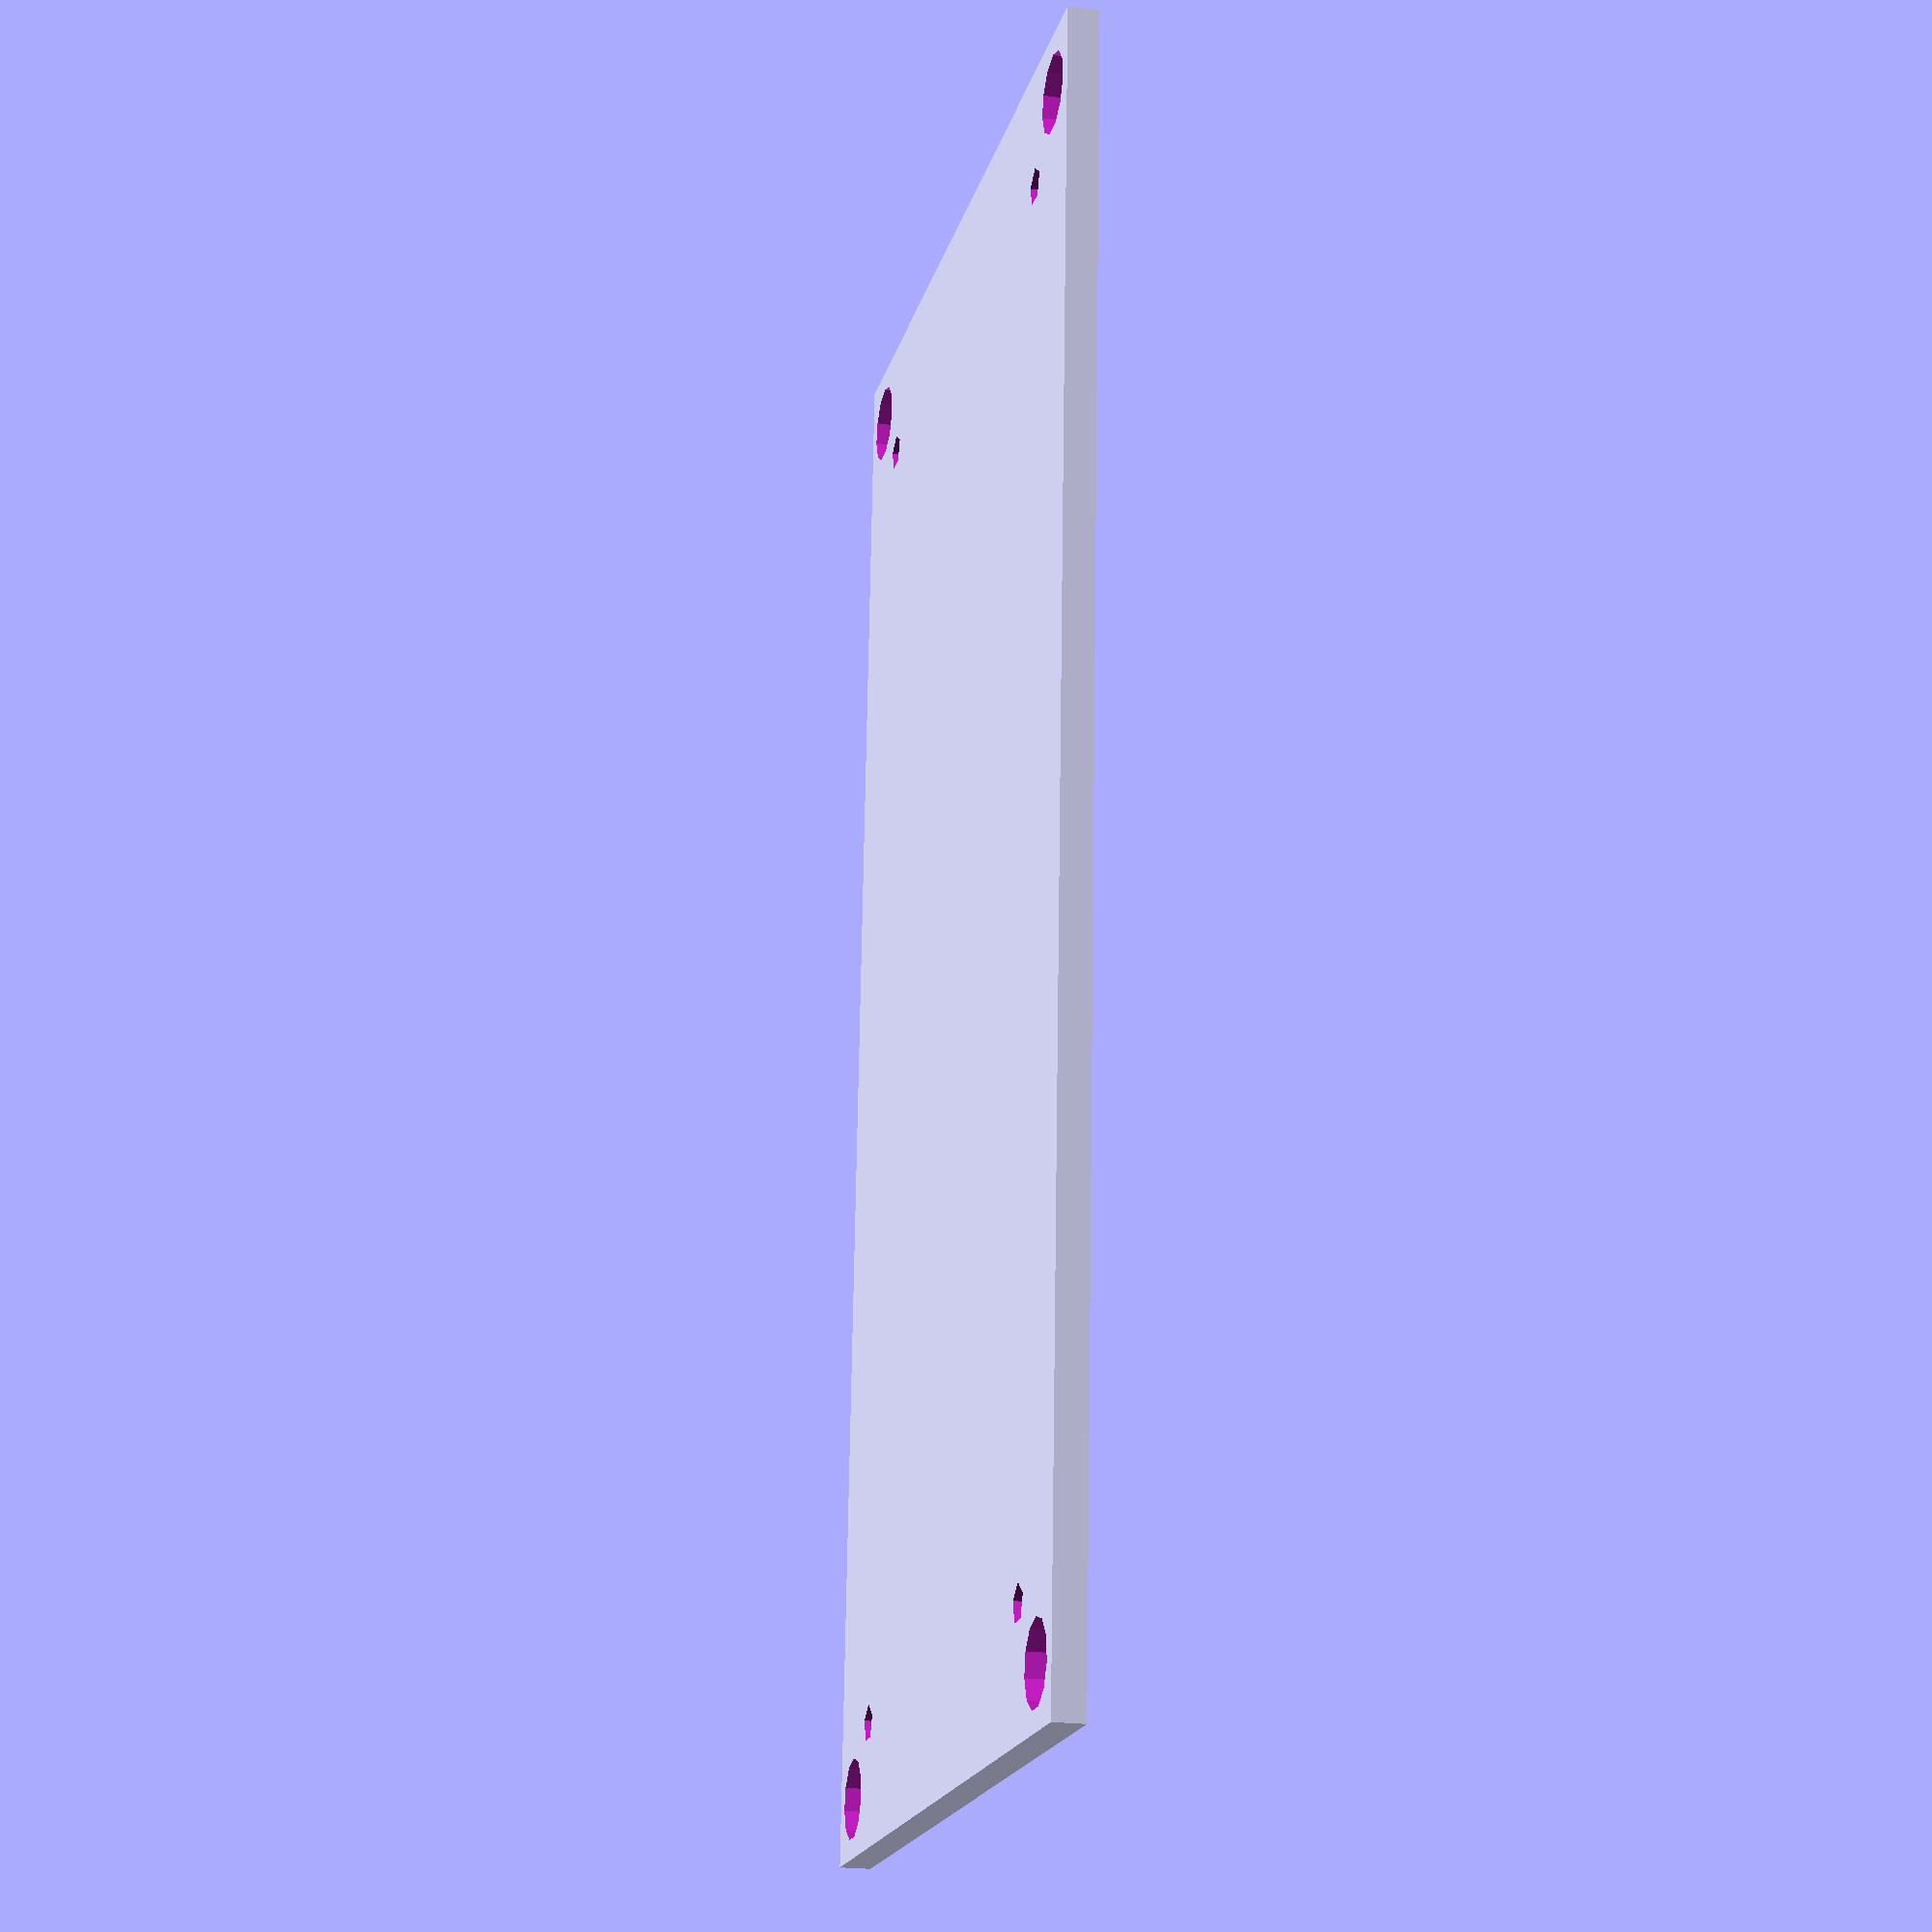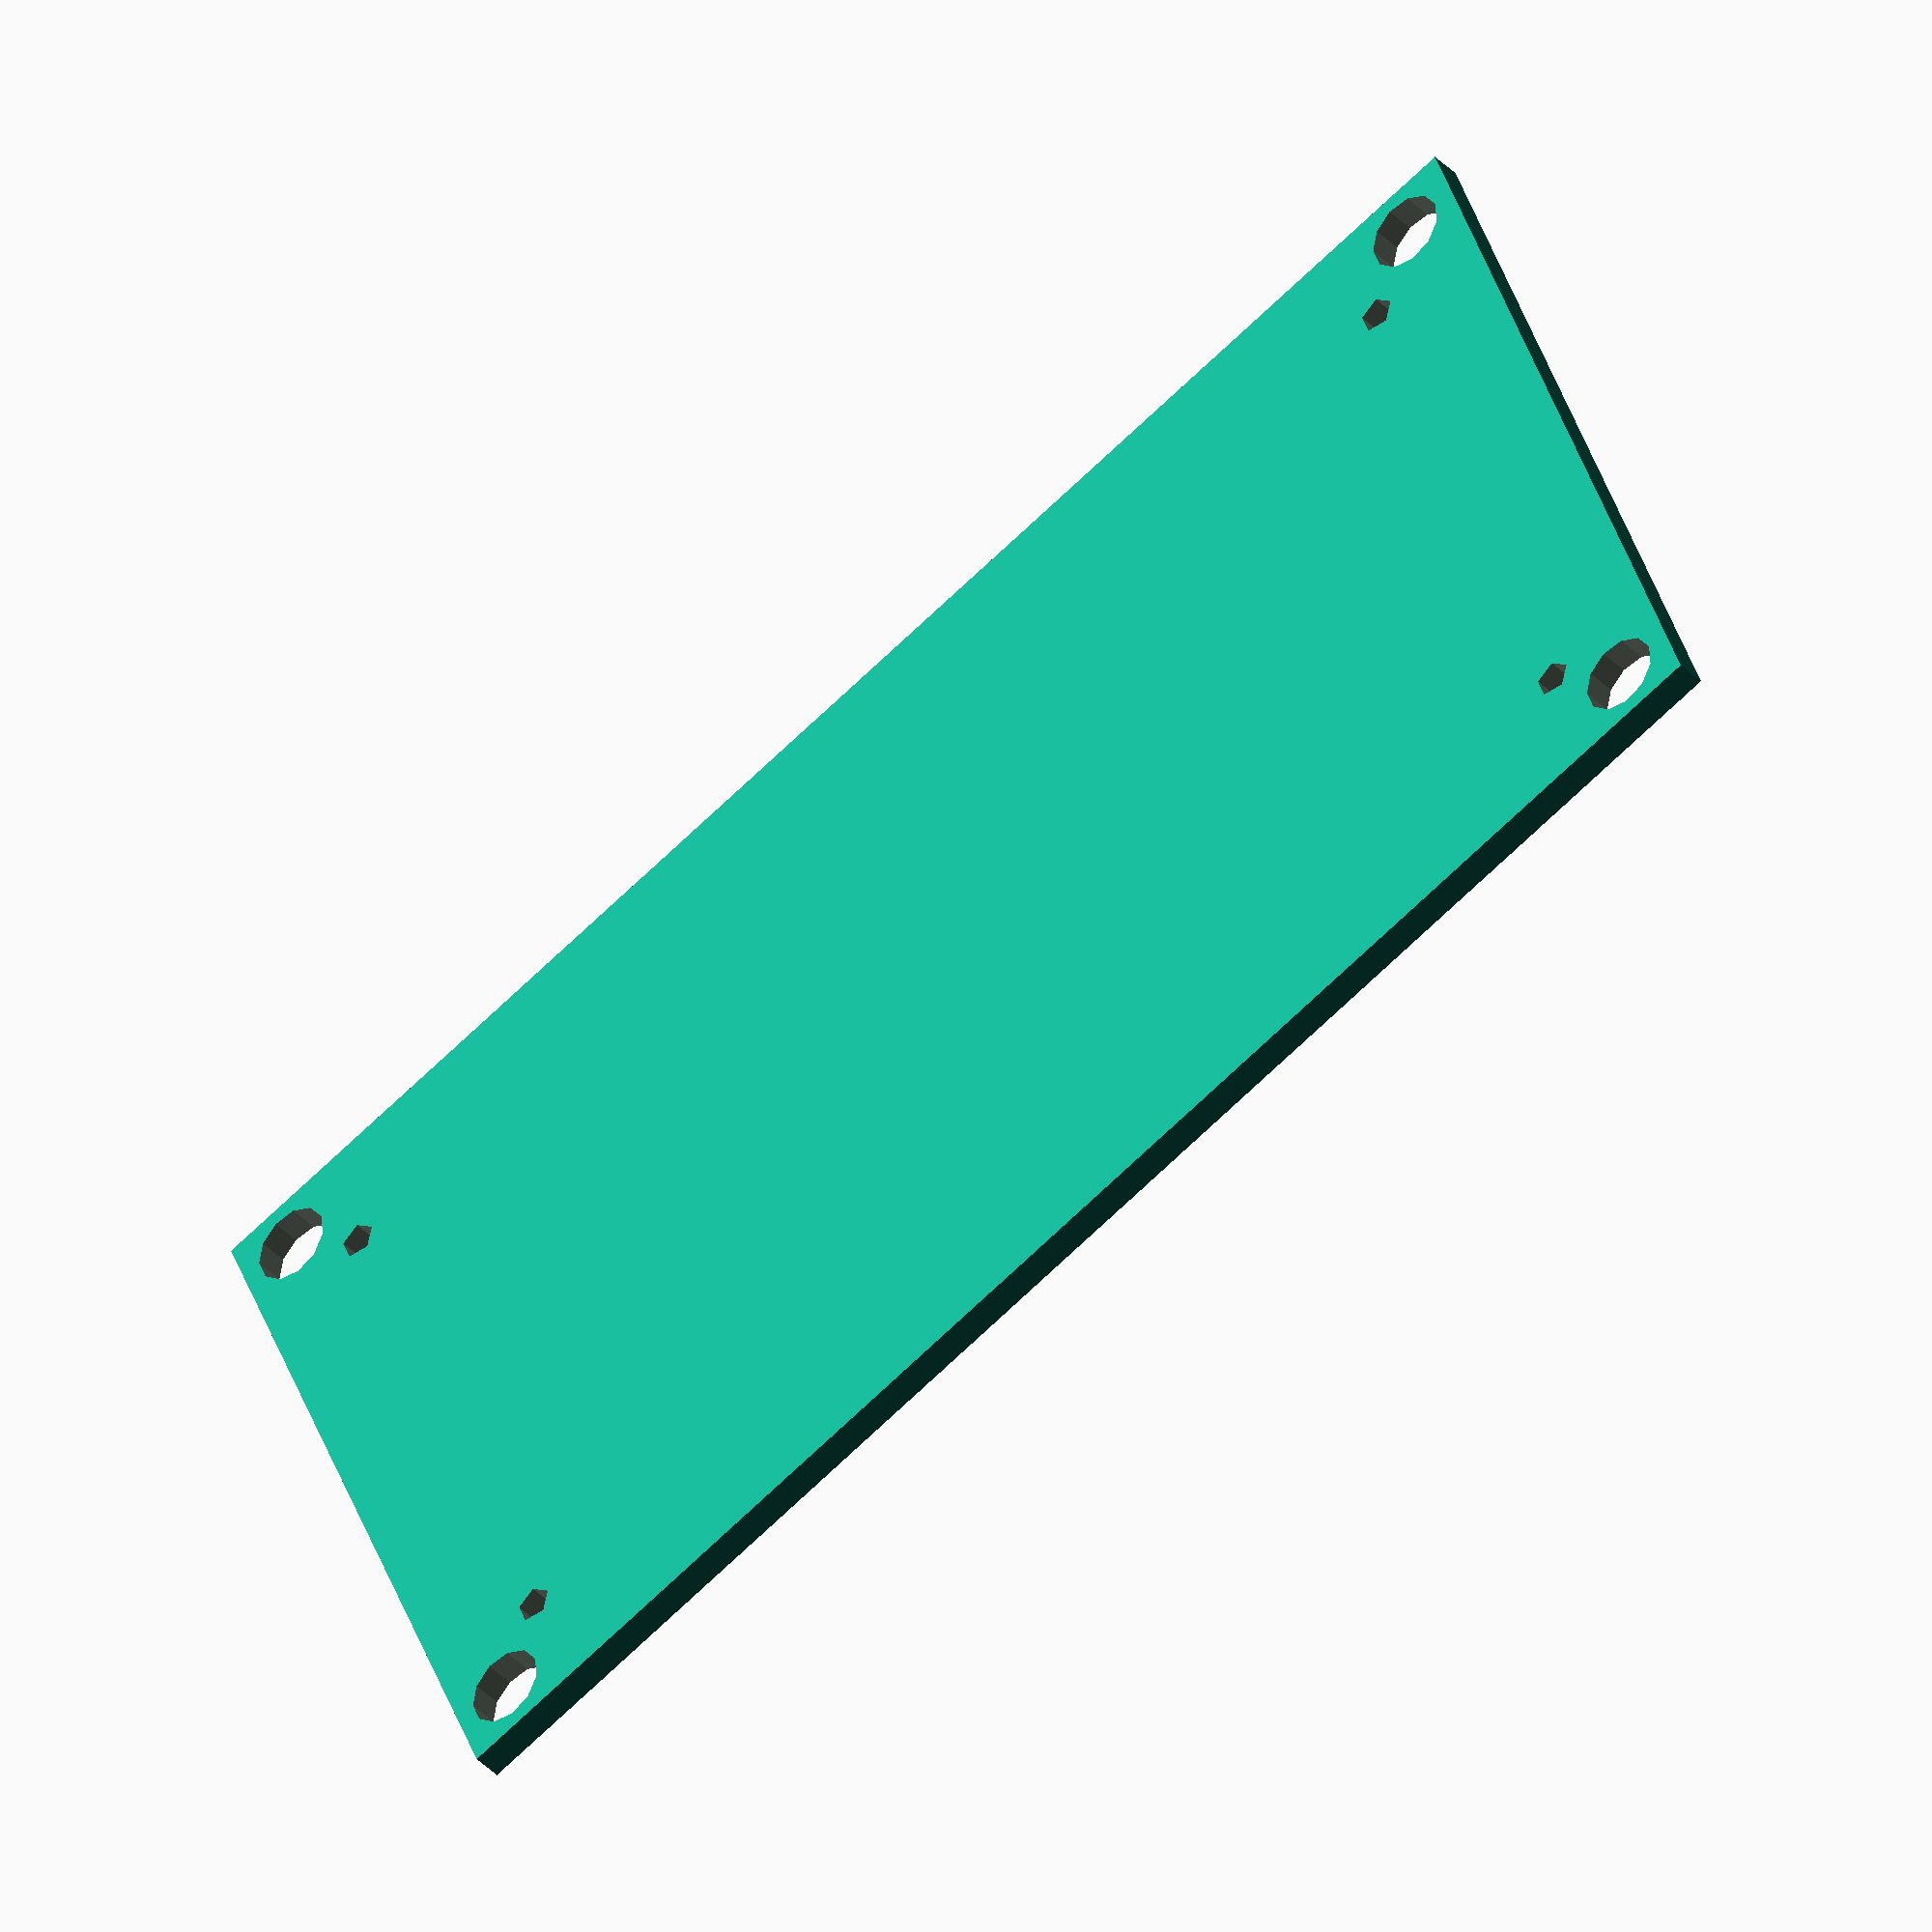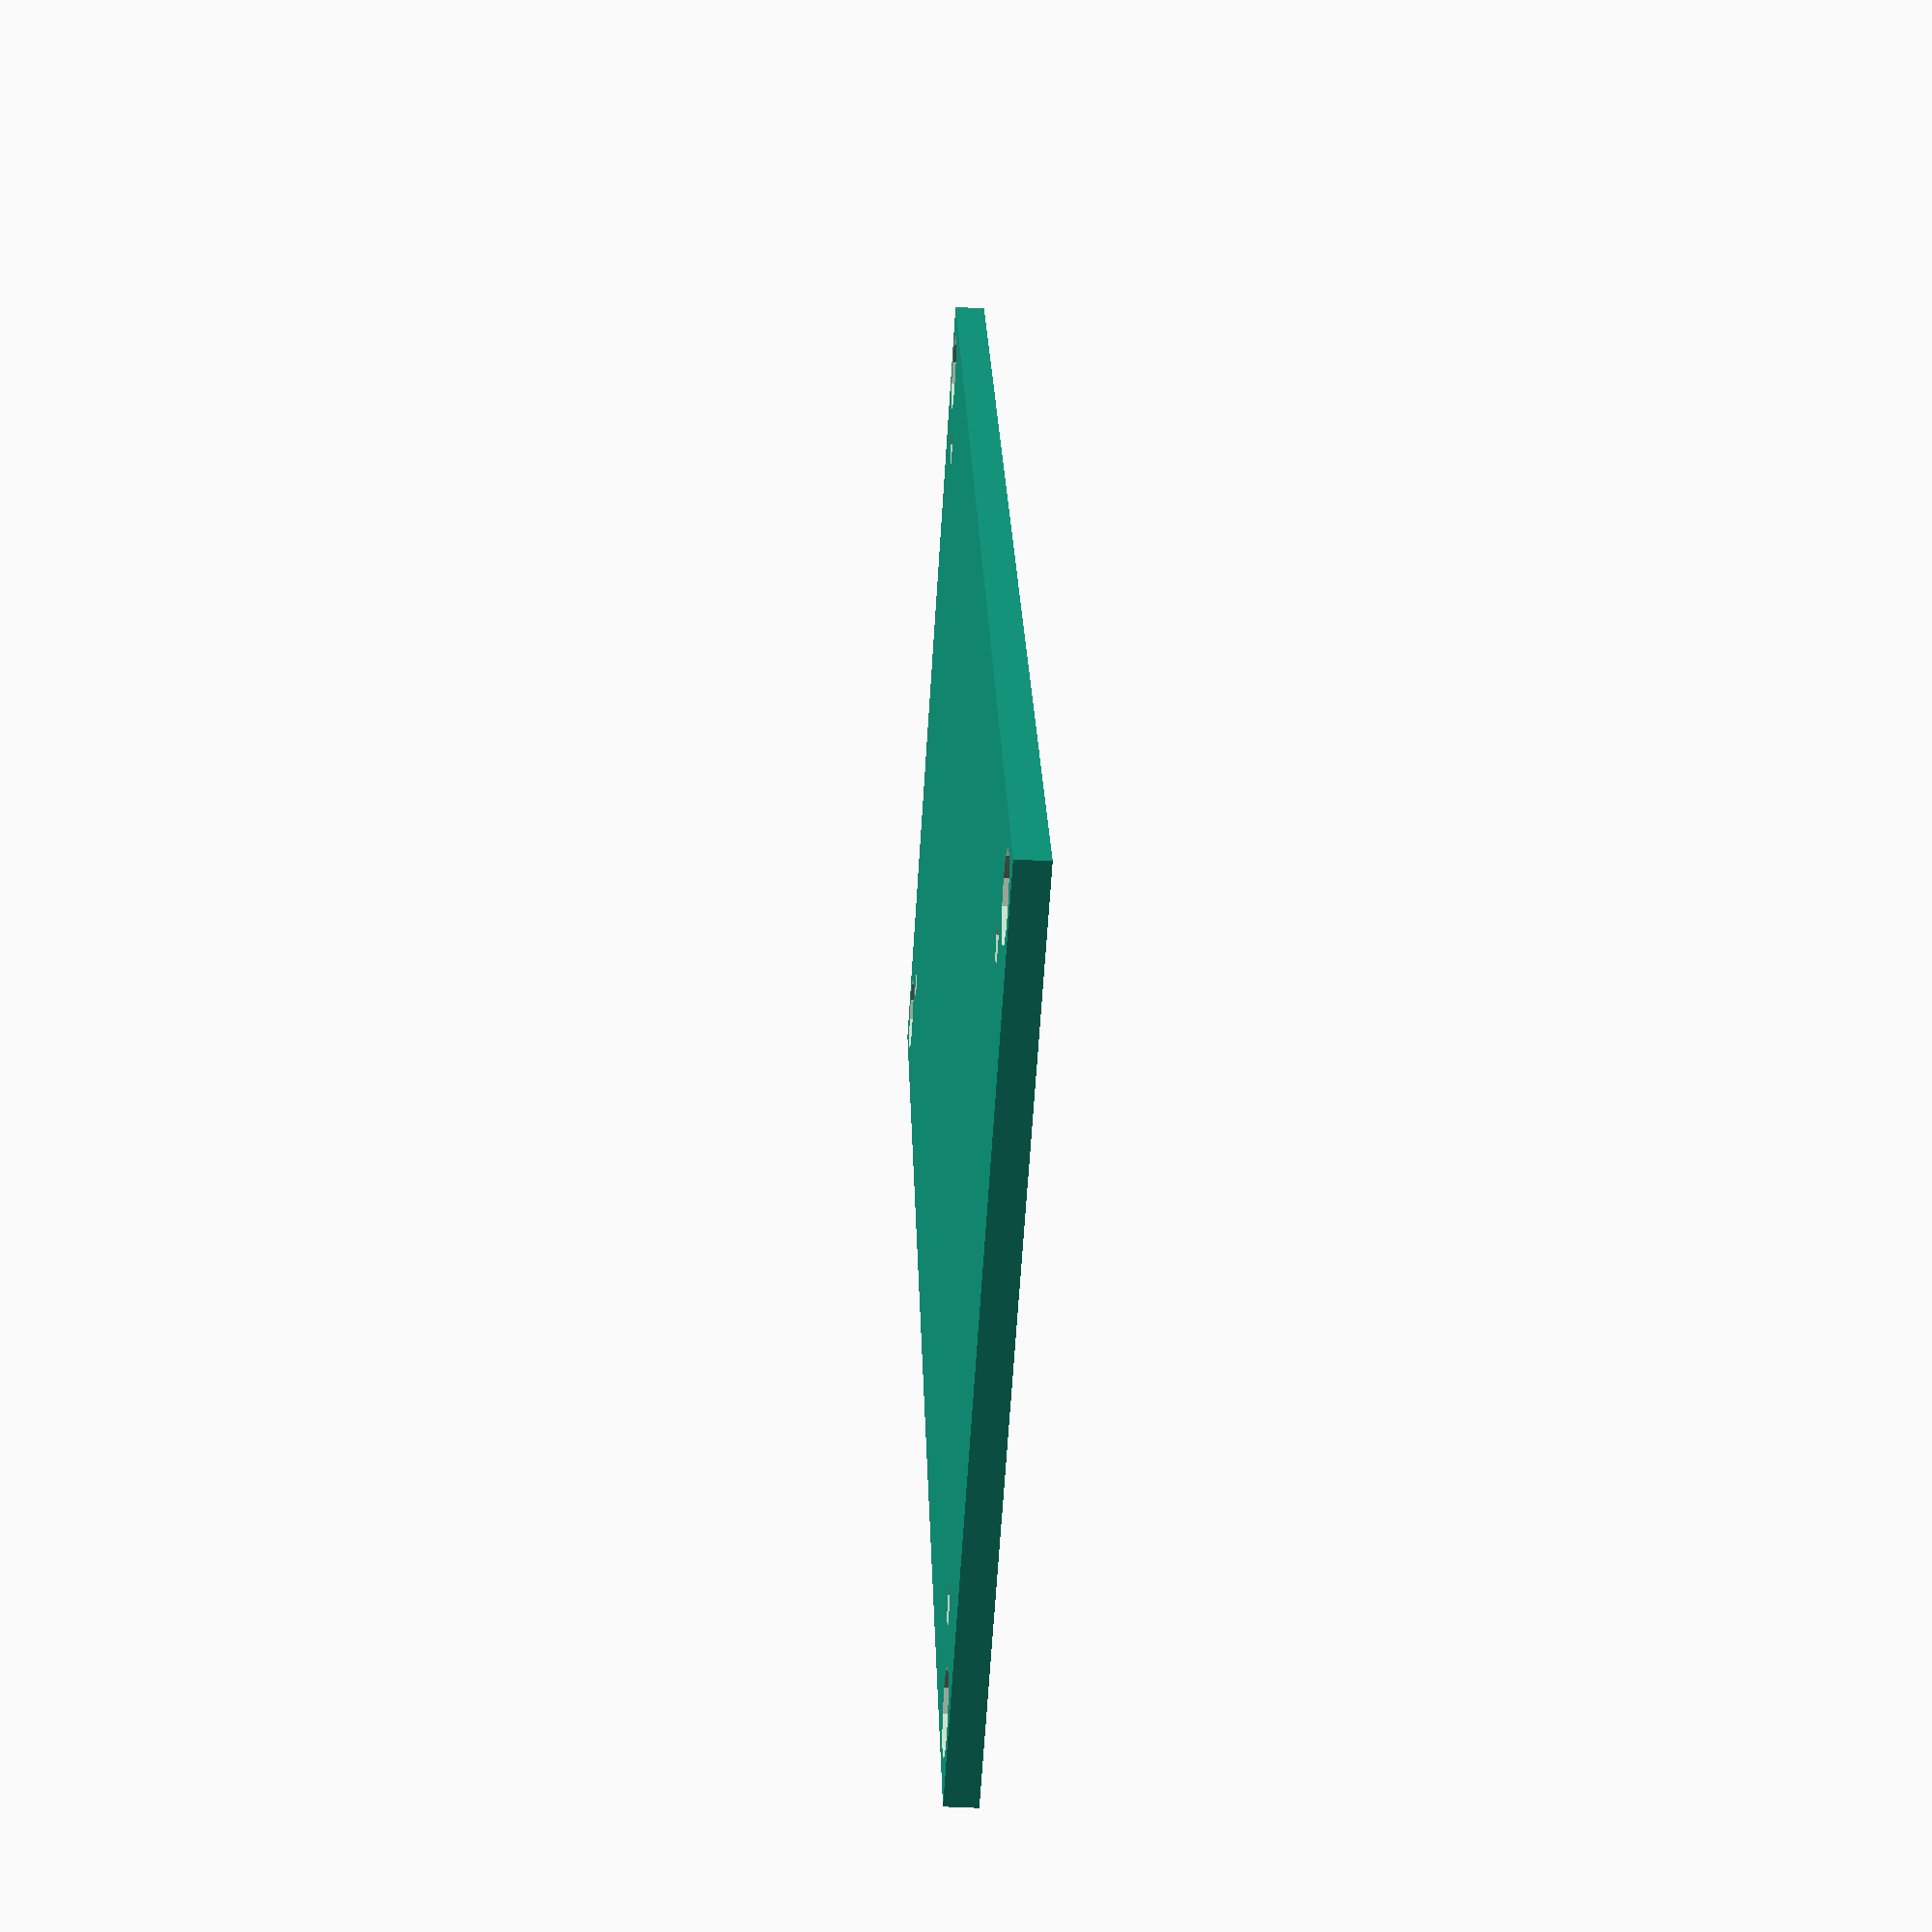
<openscad>
inch = 25.4;

// distance between centers of mounting  holes
mnt_width = 1.966 * inch; 
mnt_length = 4.326 * inch;
// distance between centers box holes
box_hole_width = 2.390 * inch;
box_hole_length = 4.730 * inch;

// Lid board supports
sup_rad = 0.106 * inch;
hole_rad = 0.048 * inch;
sup_hight = 0.196 * inch;

hole_boss_rad = 0.108 * inch;

// outside box dim
box_length = 5.308 * inch;
box_width = 2.942 *inch;

// lid thickness
lid_thickness = 0.098 * inch;

mnt_hole_dis = 0.488 * inch - lid_thickness;
box_hole_disx = 0.286 *inch - lid_thickness;
box_hole_disy = 0.276* inch - lid_thickness;

module hole(x_dis, y_dis, rad)
{
     translate([x_dis, y_dis, -1]) 
        cylinder(h= lid_thickness+2, r = rad, center=false);
}

difference()
{
    cube([box_length-2*lid_thickness, box_width-2*lid_thickness, lid_thickness]);
    hole(mnt_hole_dis, mnt_hole_dis, hole_rad+0.3);
    hole(mnt_hole_dis + mnt_length, mnt_hole_dis, hole_rad+0.3);
    hole(mnt_hole_dis, mnt_hole_dis+mnt_width, hole_rad+0.3);
    hole(mnt_hole_dis+mnt_length, mnt_hole_dis+mnt_width, hole_rad+0.3);
    hole(box_hole_disx, box_hole_disy, hole_boss_rad+0.5);
    hole(box_hole_disx+box_hole_length, box_hole_disy, hole_boss_rad+0.5);
    hole(box_hole_disx, box_hole_disy+box_hole_width, hole_boss_rad+0.5);
    hole(box_hole_disx+box_hole_length, box_hole_disy+box_hole_width, hole_boss_rad+0.5);
    
    
}
</openscad>
<views>
elev=22.6 azim=266.1 roll=256.9 proj=p view=wireframe
elev=40.3 azim=339.2 roll=39.5 proj=o view=solid
elev=222.4 azim=114.6 roll=274.1 proj=p view=solid
</views>
